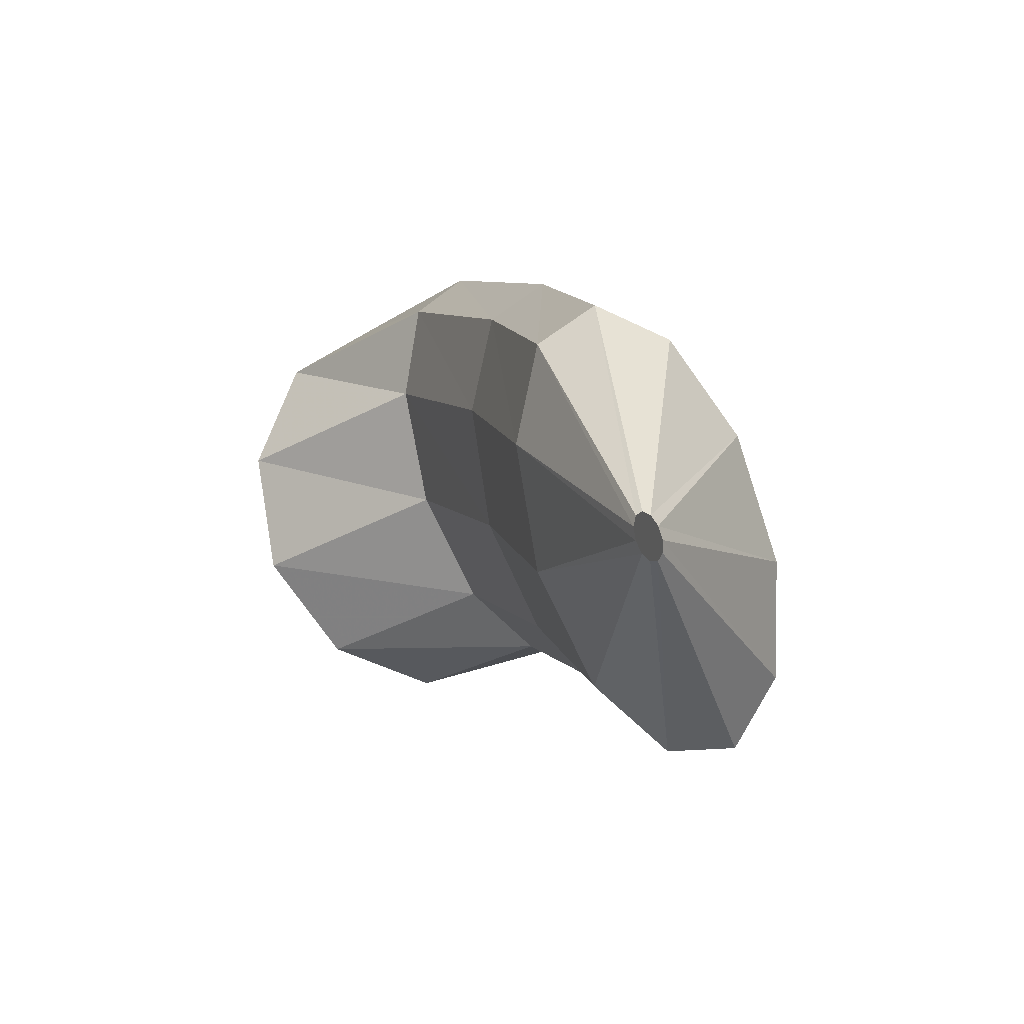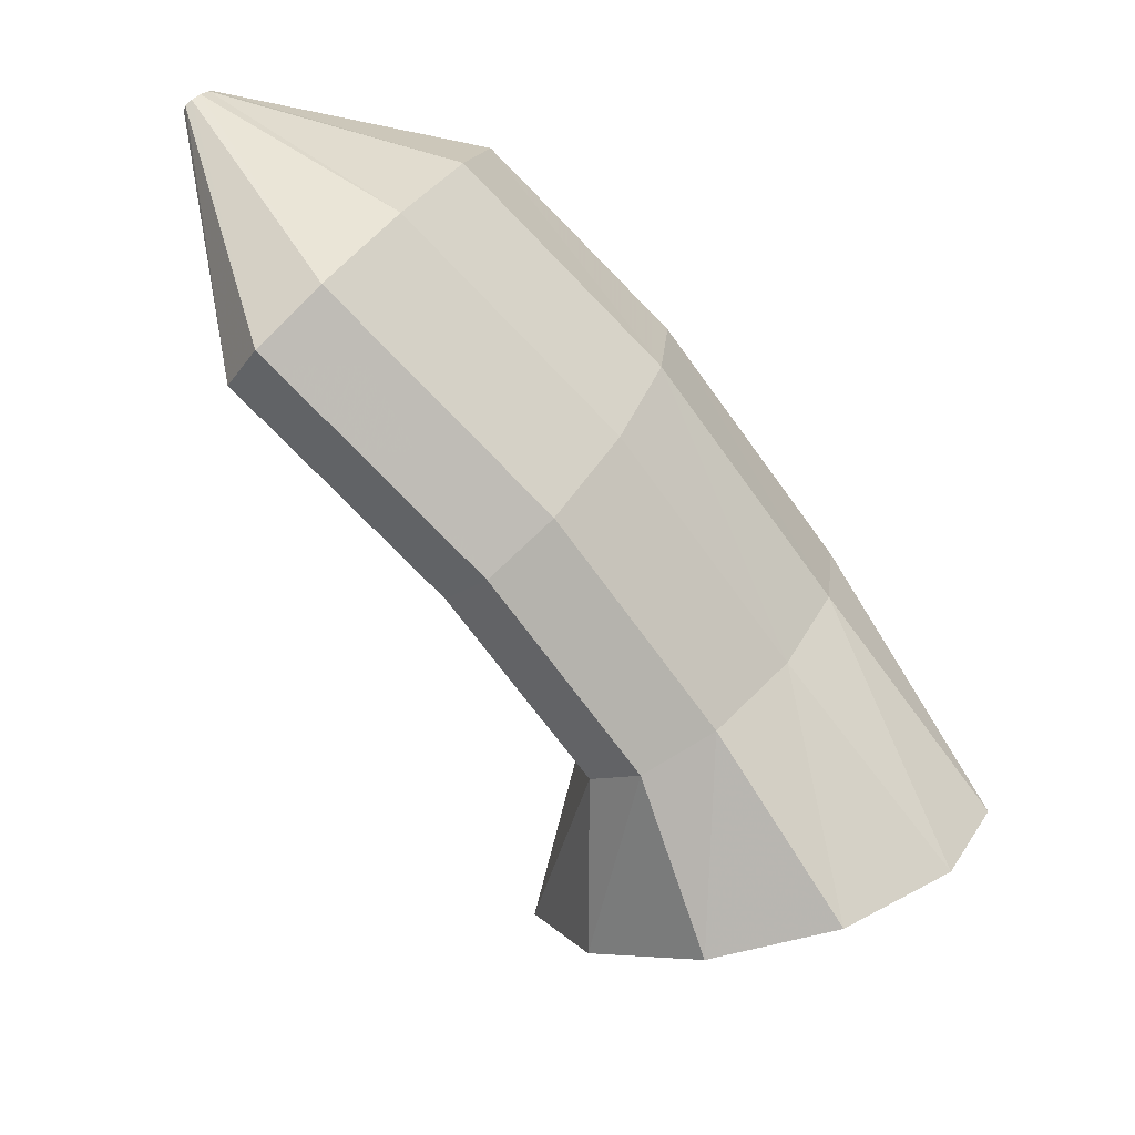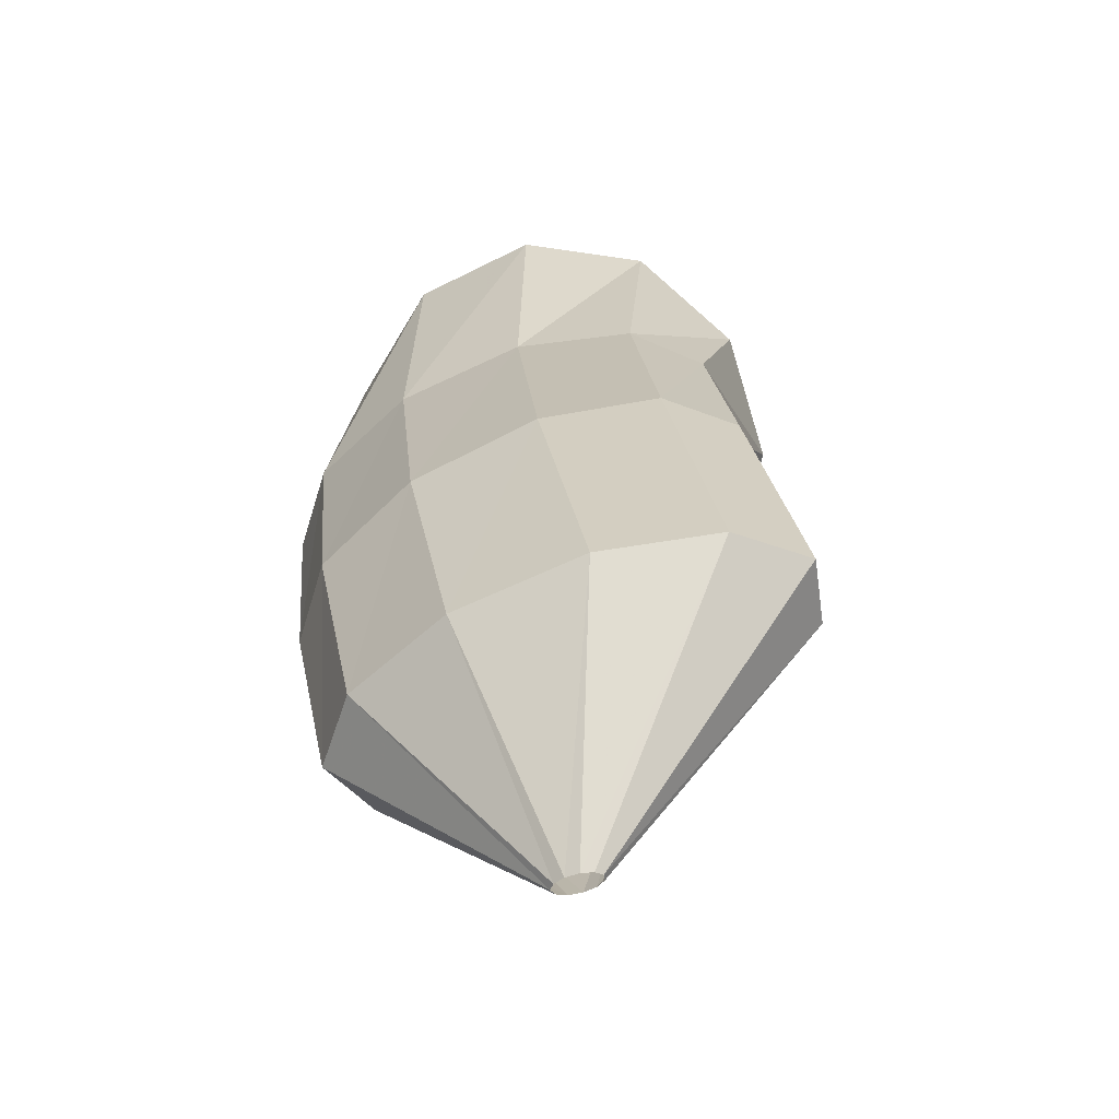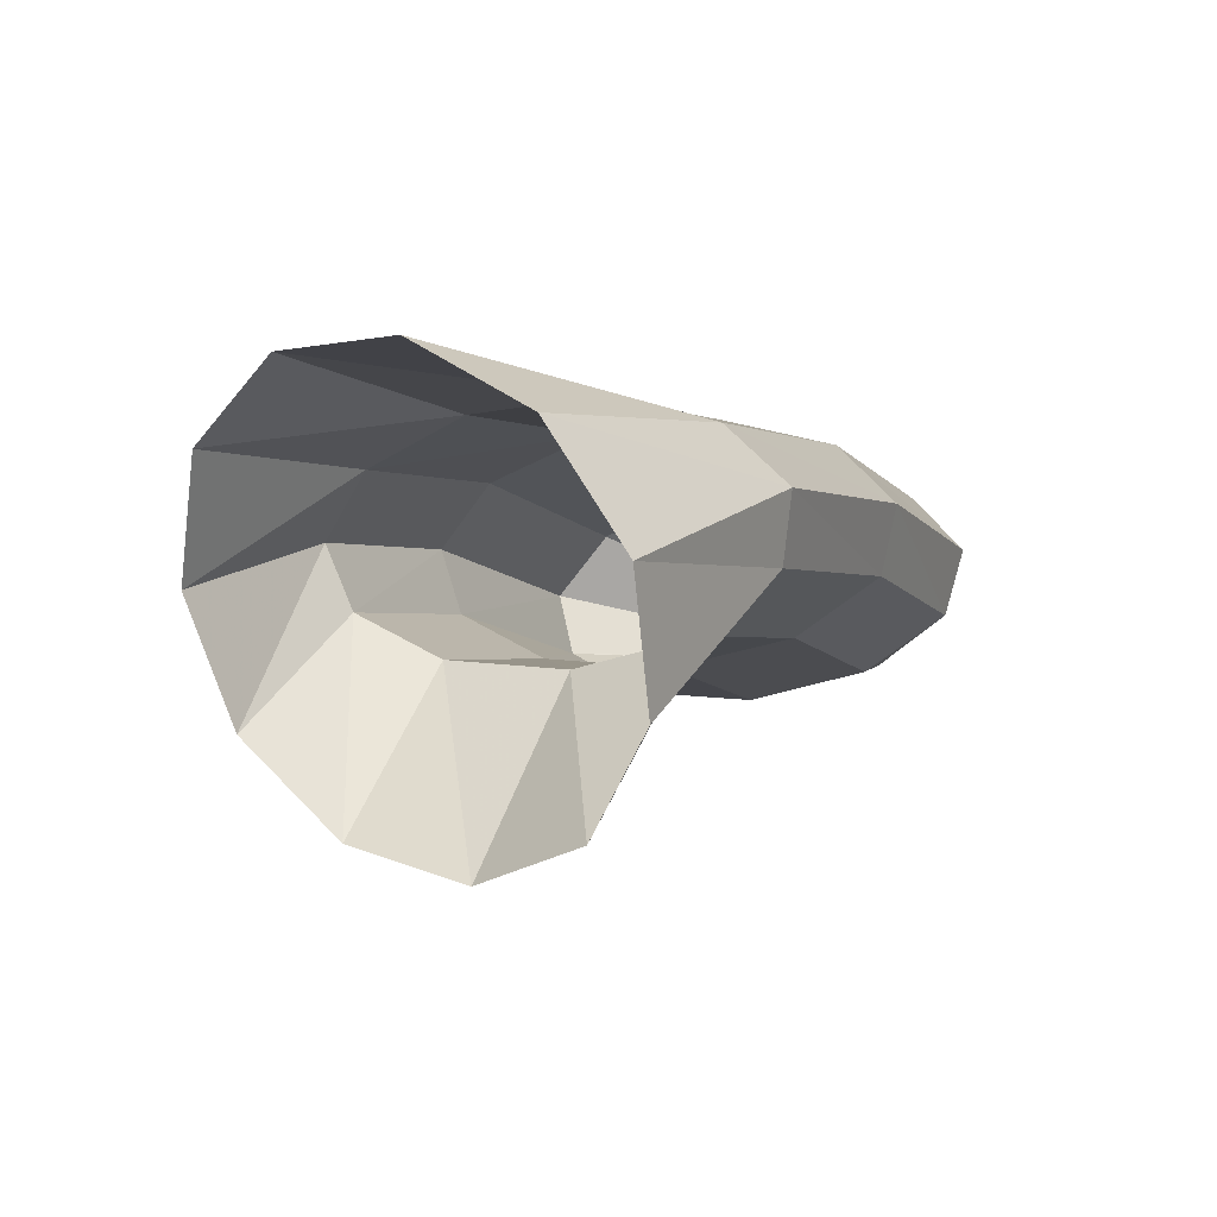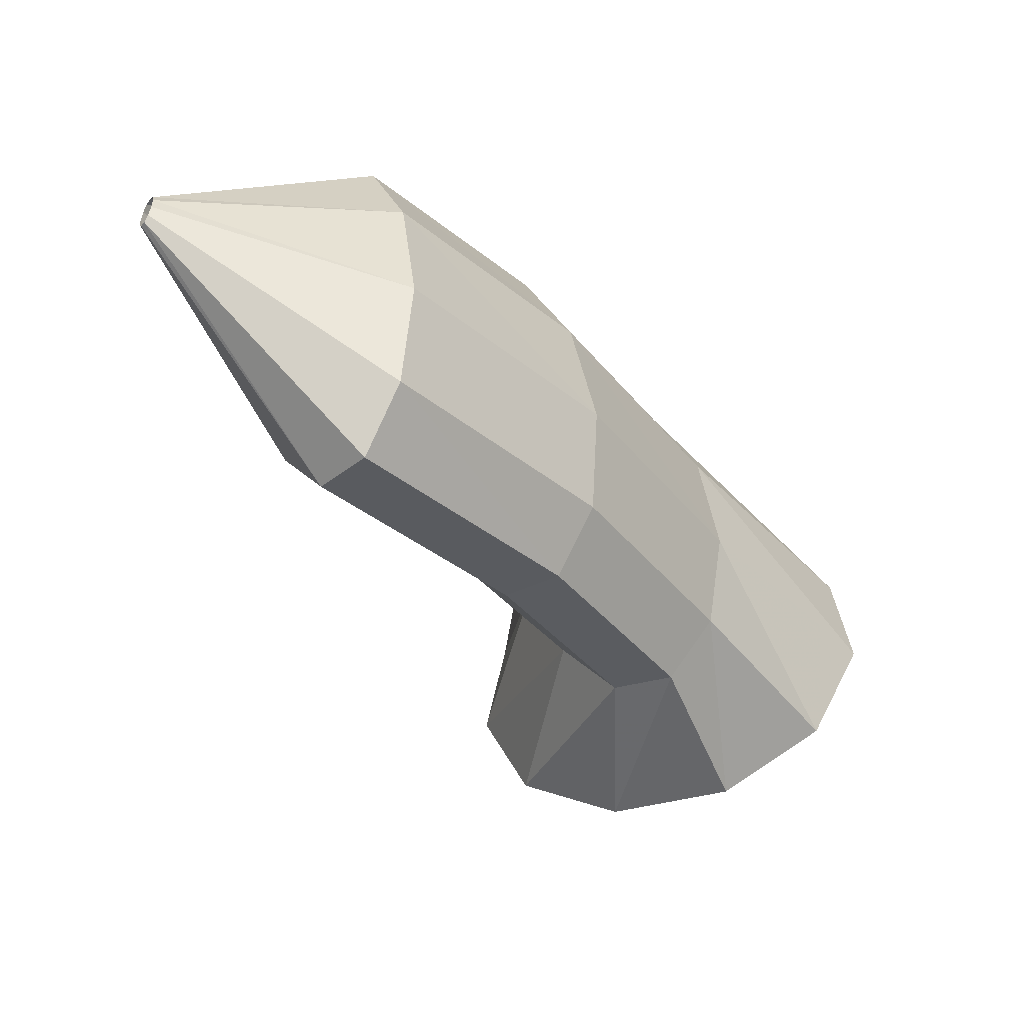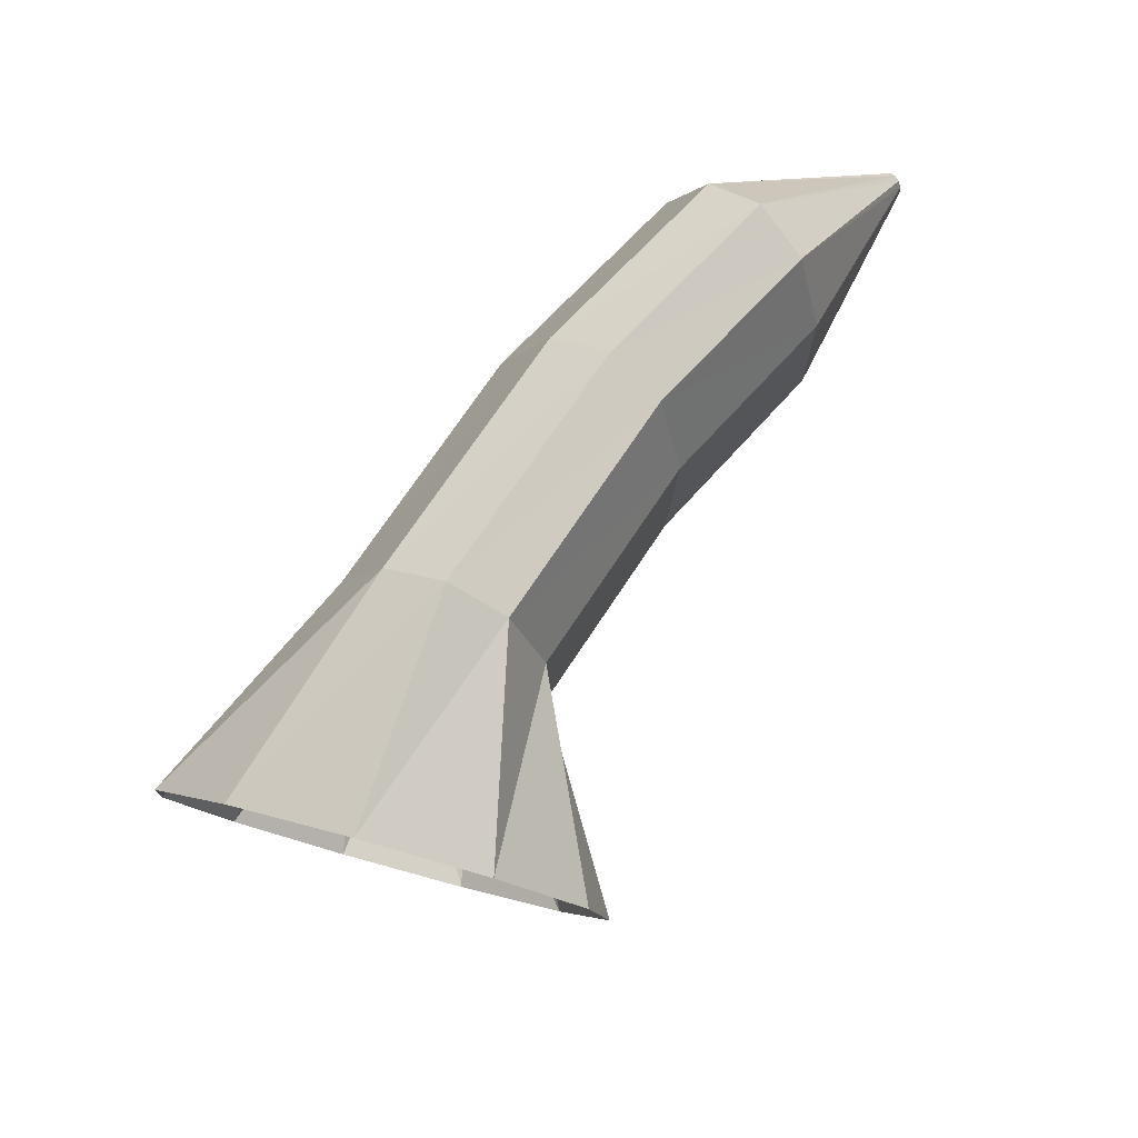
<metadata>
{"format":"obj","ext":"obj","renderer":"f3d","projection":"perspective","resolution":1024,"background":"white","views":[{"elev":12.0,"azim":-64.6,"up":"+Y"},{"elev":49.9,"azim":27.6,"up":"+Z"},{"elev":64.1,"azim":-103.8,"up":"+Z"},{"elev":-50.7,"azim":117.0,"up":"+Z"},{"elev":-30.6,"azim":-11.8,"up":"+Y"},{"elev":57.6,"azim":166.8,"up":"+Y"}]}
</metadata>
<code>
g tube1
v 139.1 170.7 141.9
v 139.9 168.4 143.4
v 141.8 167.2 145
v 144.3 167.4 146.3
v 146.5 169 146.9
v 147.8 171.5 146.5
v 147.8 174 145.4
v 146.4 175.9 143.7
v 144.1 176.4 142.2
v 141.6 175.5 141.2
v 139.8 173.3 141.1
v 139.1 170.7 141.9
v 139.5 172.8 146.3
v 140 170.3 147.3
v 140.9 168.9 148.5
v 142.1 168.8 149.4
v 143 170.2 149.8
v 143.4 172.7 149.4
v 143.3 175.3 148.6
v 142.5 177.4 147.4
v 141.4 178.2 146.3
v 140.3 177.5 145.6
v 139.6 175.5 145.6
v 139.5 172.8 146.3
v 136 173.2 149.7
v 136.6 170.7 150.7
v 137.6 169.2 151.9
v 138.5 169.2 153
v 139.2 170.7 153.6
v 139.3 173.2 153.6
v 138.9 175.9 152.9
v 138.1 177.9 151.8
v 137.1 178.7 150.6
v 136.3 177.9 149.7
v 135.8 175.9 149.4
v 136 173.2 149.7
v 131.9 173.2 152.8
v 132.3 170.8 154
v 132.9 169.4 155.4
v 133.7 169.4 156.7
v 134.3 170.9 157.4
v 134.5 173.4 157.2
v 134.3 176 156.4
v 133.8 178 155
v 133.1 178.8 153.6
v 132.4 178 152.6
v 132 175.9 152.3
v 131.9 173.2 152.8
v 128.7 174.9 156.4
v 128.7 174.7 156.5
v 128.7 174.5 156.7
v 128.8 174.5 156.8
v 128.9 174.7 156.9
v 128.9 174.9 156.8
v 128.9 175.2 156.7
v 128.9 175.4 156.6
v 128.9 175.5 156.4
v 128.8 175.4 156.3
v 128.8 175.2 156.3
v 128.7 174.9 156.4
f 1 2 14
f 14 13 1
f 2 3 15
f 15 14 2
f 3 4 16
f 16 15 3
f 4 5 17
f 17 16 4
f 5 6 18
f 18 17 5
f 6 7 19
f 19 18 6
f 7 8 20
f 20 19 7
f 8 9 21
f 21 20 8
f 9 10 22
f 22 21 9
f 10 11 23
f 23 22 10
f 11 12 24
f 24 23 11
f 13 14 26
f 26 25 13
f 14 15 27
f 27 26 14
f 15 16 28
f 28 27 15
f 16 17 29
f 29 28 16
f 17 18 30
f 30 29 17
f 18 19 31
f 31 30 18
f 19 20 32
f 32 31 19
f 20 21 33
f 33 32 20
f 21 22 34
f 34 33 21
f 22 23 35
f 35 34 22
f 23 24 36
f 36 35 23
f 25 26 38
f 38 37 25
f 26 27 39
f 39 38 26
f 27 28 40
f 40 39 27
f 28 29 41
f 41 40 28
f 29 30 42
f 42 41 29
f 30 31 43
f 43 42 30
f 31 32 44
f 44 43 31
f 32 33 45
f 45 44 32
f 33 34 46
f 46 45 33
f 34 35 47
f 47 46 34
f 35 36 48
f 48 47 35
f 37 38 50
f 50 49 37
f 38 39 51
f 51 50 38
f 39 40 52
f 52 51 39
f 40 41 53
f 53 52 40
f 41 42 54
f 54 53 41
f 42 43 55
f 55 54 42
f 43 44 56
f 56 55 43
f 44 45 57
f 57 56 44
f 45 46 58
f 58 57 45
f 46 47 59
f 59 58 46
f 47 48 60
f 60 59 47

</code>
